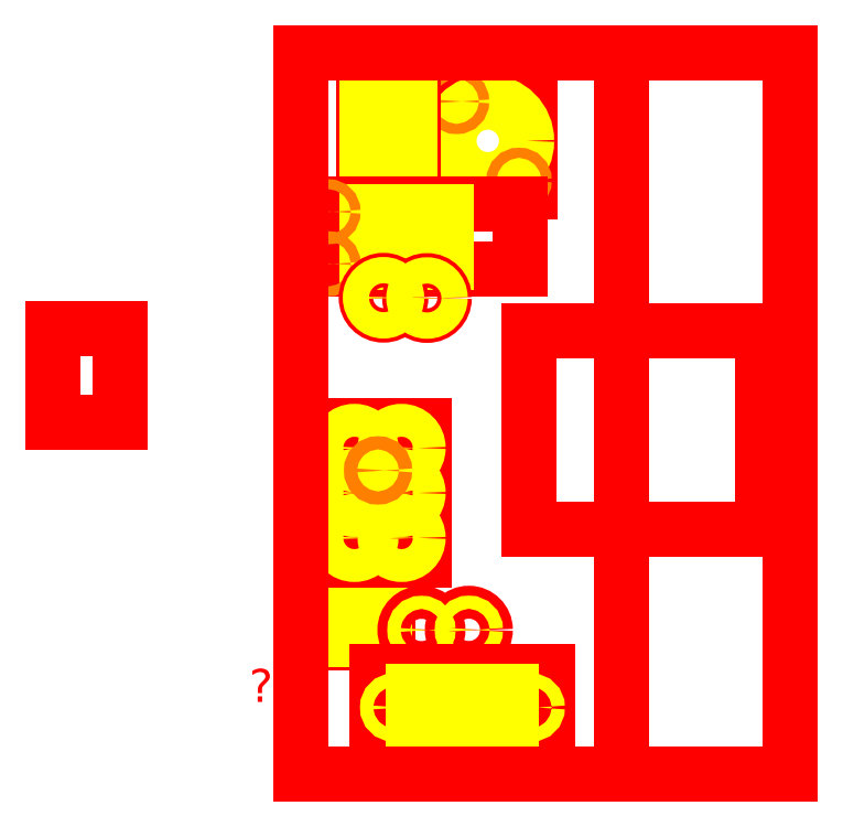
<metadata>
{"format":"dxf","ext":"dxf","renderer":"ezdxf+matplotlib","layout":"modelspace","background":"white","min_lineweight":24,"dpi":150}
</metadata>
<code>
0
SECTION
2
ENTITIES
0
LINE
8
0
10
8.53e-14
20
195
30
0
11
0
21
15
31
0
0
LINE
8
0
10
15
20
0
30
0
11
75
21
-4.26e-14
31
0
0
LINE
8
0
10
90
20
15
30
0
11
90
21
27
31
0
0
LINE
8
0
10
15
20
210
30
0
11
75
21
210
31
0
0
LINE
8
0
10
90
20
195
30
0
11
90
21
183
31
0
0
ARC
8
0
10
75
20
195
30
0
40
15
50
0
51
90
0
ARC
8
0
10
15
20
195
30
0
40
15
50
90
51
180
0
ARC
8
0
10
15
20
15
30
0
40
15
50
180
51
270
0
ARC
8
0
10
75
20
15
30
0
40
15
50
270
51
0
0
ARC
8
0
10
135.1
20
105
30
0
40
90.1
50
120
51
240
0
LINE
8
Outlines
10
40.17
20
203
30
0
11
66.17
21
203
31
0
0
LINE
8
Outlines
10
66.17
20
203
30
0
11
66.17
21
172
31
0
0
LINE
8
Outlines
10
66.17
20
172
30
0
11
40.17
21
172
31
0
0
LINE
8
Outlines
10
40.17
20
172
30
0
11
40.17
21
203
31
0
0
CIRCLE
8
Holes
10
53.17
20
187.5
30
0
40
11.8
0
CIRCLE
8
Screws
10
43.67
20
199.5
30
0
40
1.55
0
CIRCLE
8
Screws
10
62.67
20
175.5
30
0
40
1.55
0
LINE
8
Outlines
10
22.69
20
56.19
30
0
11
22.69
21
35.19
31
0
0
LINE
8
Outlines
10
30.45
20
198.9
30
0
11
30.45
21
177.9
31
0
0
LINE
8
Outlines
10
22.69
20
35.19
30
0
11
7.688
21
35.19
31
0
0
LINE
8
Outlines
10
30.45
20
177.9
30
0
11
15.45
21
177.9
31
0
0
LINE
8
Outlines
10
7.688
20
35.19
30
0
11
7.688
21
56.19
31
0
0
LINE
8
Outlines
10
15.45
20
177.9
30
0
11
15.45
21
198.9
31
0
0
LINE
8
Outlines
10
7.688
20
56.19
30
0
11
22.69
21
56.19
31
0
0
LINE
8
Outlines
10
15.45
20
198.9
30
0
11
30.45
21
198.9
31
0
0
LINE
8
Holes
10
8.738
20
35.99
30
0
11
8.738
21
55.39
31
0
0
LINE
8
Holes
10
16.5
20
178.7
30
0
11
16.5
21
198.1
31
0
0
LINE
8
Holes
10
21.64
20
55.39
30
0
11
21.64
21
35.99
31
0
0
LINE
8
Holes
10
29.4
20
198.1
30
0
11
29.4
21
178.7
31
0
0
LINE
8
Holes
10
8.738
20
55.39
30
0
11
21.64
21
55.39
31
0
0
LINE
8
Holes
10
16.5
20
198.1
30
0
11
29.4
21
198.1
31
0
0
LINE
8
Holes
10
21.64
20
35.99
30
0
11
8.738
21
35.99
31
0
0
LINE
8
Holes
10
29.4
20
178.7
30
0
11
16.5
21
178.7
31
0
0
LINE
8
Outlines
10
2.92
20
168.5
30
0
11
62.92
21
168.5
31
0
0
LINE
8
Outlines
10
62.92
20
168.5
30
0
11
62.92
21
148.5
31
0
0
LINE
8
Outlines
10
62.92
20
148.5
30
0
11
2.92
21
148.5
31
0
0
LINE
8
Outlines
10
2.92
20
148.5
30
0
11
2.92
21
168.5
31
0
0
LINE
8
Holes
10
16.42
20
150.5
30
0
11
40.42
21
150.5
31
0
0
LINE
8
Holes
10
40.42
20
150.5
30
0
11
40.42
21
166
31
0
0
LINE
8
Holes
10
40.42
20
166
30
0
11
16.42
21
166
31
0
0
LINE
8
Holes
10
16.42
20
166
30
0
11
16.42
21
150.5
31
0
0
CIRCLE
8
Screws
10
4.62
20
150.2
30
0
40
1.5
0
CIRCLE
8
Screws
10
4.62
20
166
30
0
40
1.5
0
MTEXT
8
Screws
10
-7.18
20
159.3
30
0
40
10
41
0
71
5
72
1
1
?
7
textstyle0
50
0
73
2
44
1
0
MTEXT
8
Outlines
10
-15.89
20
20.84
30
0
40
10
41
0
71
5
72
1
1
?
7
textstyle1
50
0
73
2
44
1
0
MTEXT
8
Holes
10
-7.298
20
115.1
30
0
40
10
41
0
71
5
72
1
1
?
7
textstyle2
50
0
73
2
44
1
0
LINE
8
Outlines
10
5.817
20
101.1
30
0
11
33.82
21
101.1
31
0
0
LINE
8
Outlines
10
33.82
20
101.1
30
0
11
33.82
21
60.07
31
0
0
LINE
8
Outlines
10
33.82
20
60.07
30
0
11
5.817
21
60.07
31
0
0
LINE
8
Outlines
10
5.817
20
60.07
30
0
11
5.817
21
101.1
31
0
0
CIRCLE
8
Holes
10
12.65
20
94.23
30
0
40
5
0
CIRCLE
8
Holes
10
12.65
20
80.56
30
0
40
5
0
CIRCLE
8
Holes
10
12.65
20
66.9
30
0
40
5
0
CIRCLE
8
Holes
10
26.98
20
94.23
30
0
40
5
0
CIRCLE
8
Holes
10
26.98
20
80.56
30
0
40
5
0
CIRCLE
8
Holes
10
26.98
20
66.9
30
0
40
5
0
CIRCLE
8
Screws
10
19.82
20
87.4
30
0
40
2
0
CIRCLE
8
Outlines
10
47.41
20
38.98
30
0
40
5
0
CIRCLE
8
Outlines
10
33.01
20
38.94
30
0
40
5
0
CIRCLE
8
Holes
10
47.41
20
38.98
30
0
40
2
0
CIRCLE
8
Holes
10
33.01
20
38.94
30
0
40
2
0
LINE
8
Outlines
10
19.46
20
26.4
30
0
11
19.46
21
4.401
31
0
0
LINE
8
Outlines
10
19.46
20
4.401
30
0
11
71.46
21
4.401
31
0
0
LINE
8
Outlines
10
71.46
20
4.401
30
0
11
71.46
21
26.4
31
0
0
LINE
8
Outlines
10
71.46
20
26.4
30
0
11
19.46
21
26.4
31
0
0
CIRCLE
8
Holes
10
24.71
20
15.4
30
0
40
2
0
CIRCLE
8
Holes
10
66.21
20
15.4
30
0
40
2
0
LINE
8
Holes
10
60.46
20
10.4
30
0
11
60.46
21
20.4
31
0
0
LINE
8
Holes
10
60.46
20
20.4
30
0
11
30.46
21
20.4
31
0
0
LINE
8
Holes
10
30.46
20
20.4
30
0
11
30.46
21
10.4
31
0
0
LINE
8
Holes
10
30.46
20
10.4
30
0
11
60.46
21
10.4
31
0
0
CIRCLE
8
Outlines
10
21.48
20
139.8
30
0
40
5.25
0
CIRCLE
8
Outlines
10
34.69
20
139.7
30
0
40
5.25
0
CIRCLE
8
Holes
10
21.48
20
139.8
30
0
40
4
0
CIRCLE
8
Holes
10
34.69
20
139.7
30
0
40
4
0
LINE
8
Outlines
10
136.8
20
129.7
30
0
11
65.79
21
129.7
31
0
0
LINE
8
Outlines
10
65.79
20
129.7
30
0
11
65.79
21
69.68
31
0
0
LINE
8
Outlines
10
65.79
20
69.68
30
0
11
136.8
21
69.68
31
0
0
LINE
8
Outlines
10
136.8
20
69.68
30
0
11
136.8
21
129.7
31
0
0
LINE
8
Outlines
10
-3.551
20
214.3
30
0
11
145.1
21
214.3
31
0
0
LINE
8
Outlines
10
145.1
20
214.3
30
0
11
145.1
21
-4.914
31
0
0
LINE
8
Outlines
10
145.1
20
-4.914
30
0
11
-3.551
21
-4.914
31
0
0
LINE
8
Outlines
10
-3.551
20
-4.914
30
0
11
-3.551
21
214.3
31
0
0
LINE
8
Outlines
10
93.66
20
214.3
30
0
11
93.66
21
-4.914
31
0
0
LINE
8
Outlines
10
-78.85
20
102.1
30
0
11
-78.85
21
130.3
31
0
0
LINE
8
Outlines
10
-78.85
20
130.3
30
0
11
-58.65
21
130.3
31
0
0
LINE
8
Outlines
10
-58.65
20
130.3
30
0
11
-58.65
21
102.1
31
0
0
LINE
8
Outlines
10
-58.65
20
102.1
30
0
11
-78.85
21
102.1
31
0
0
ENDSEC
0
EOF

</code>
